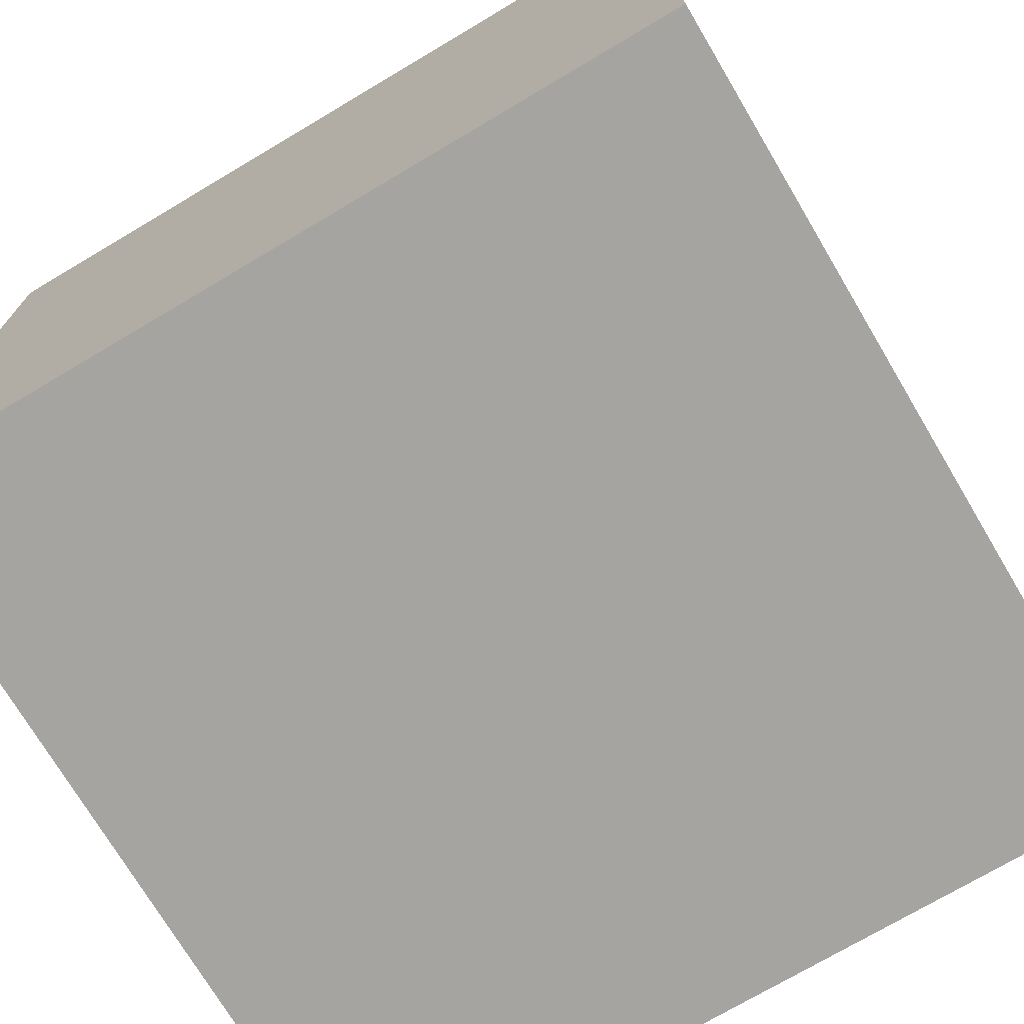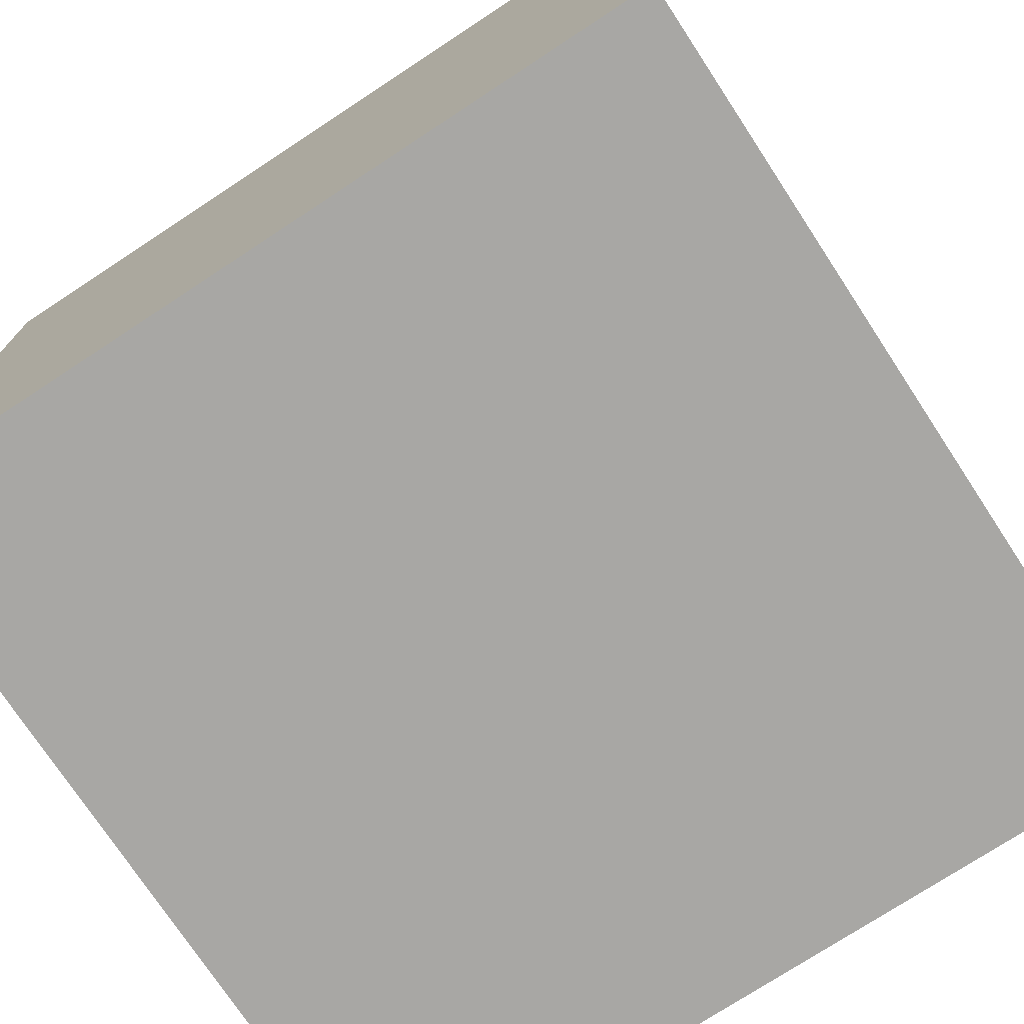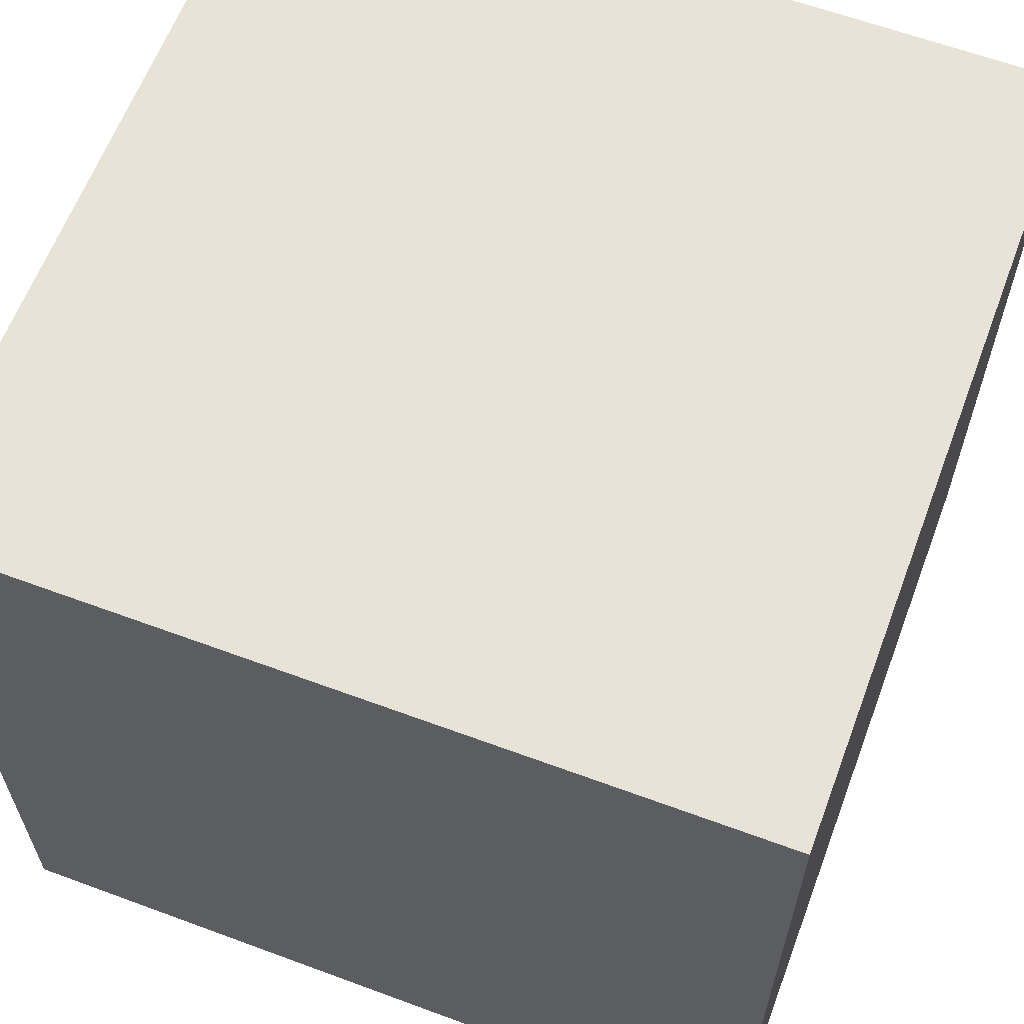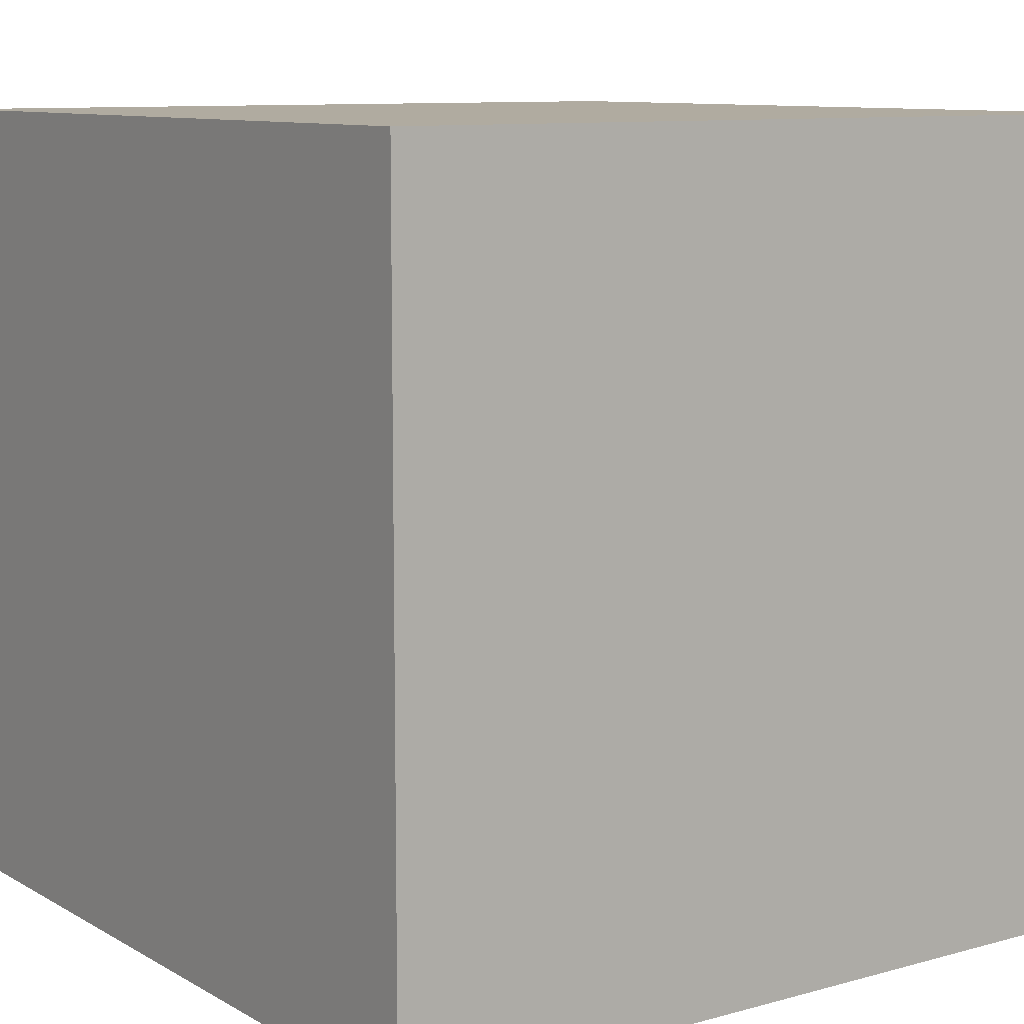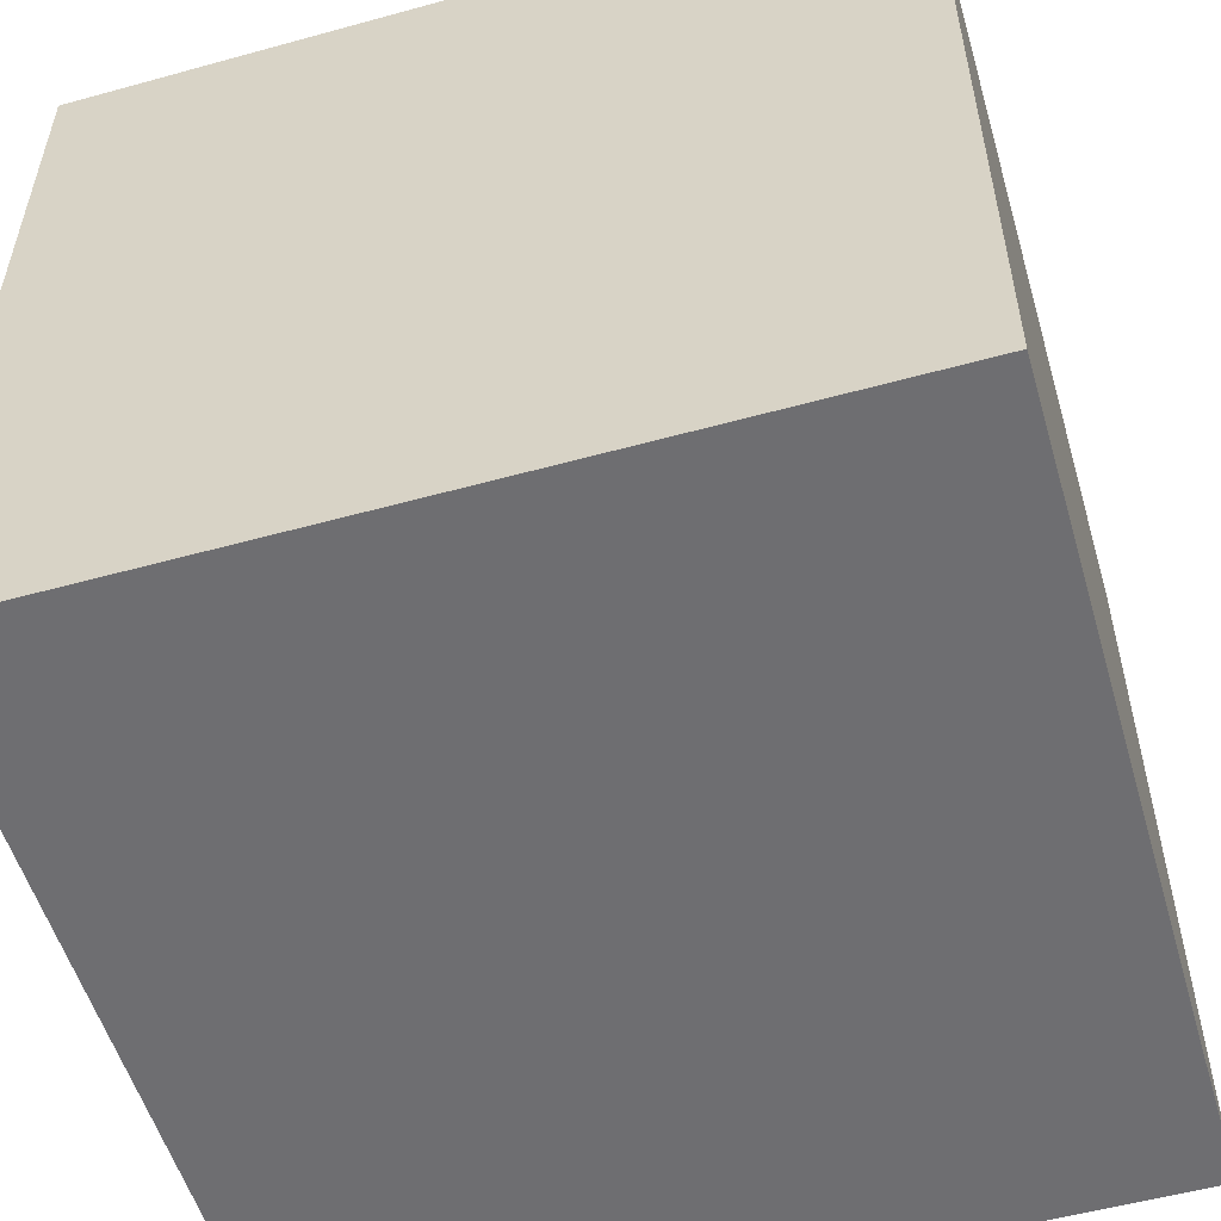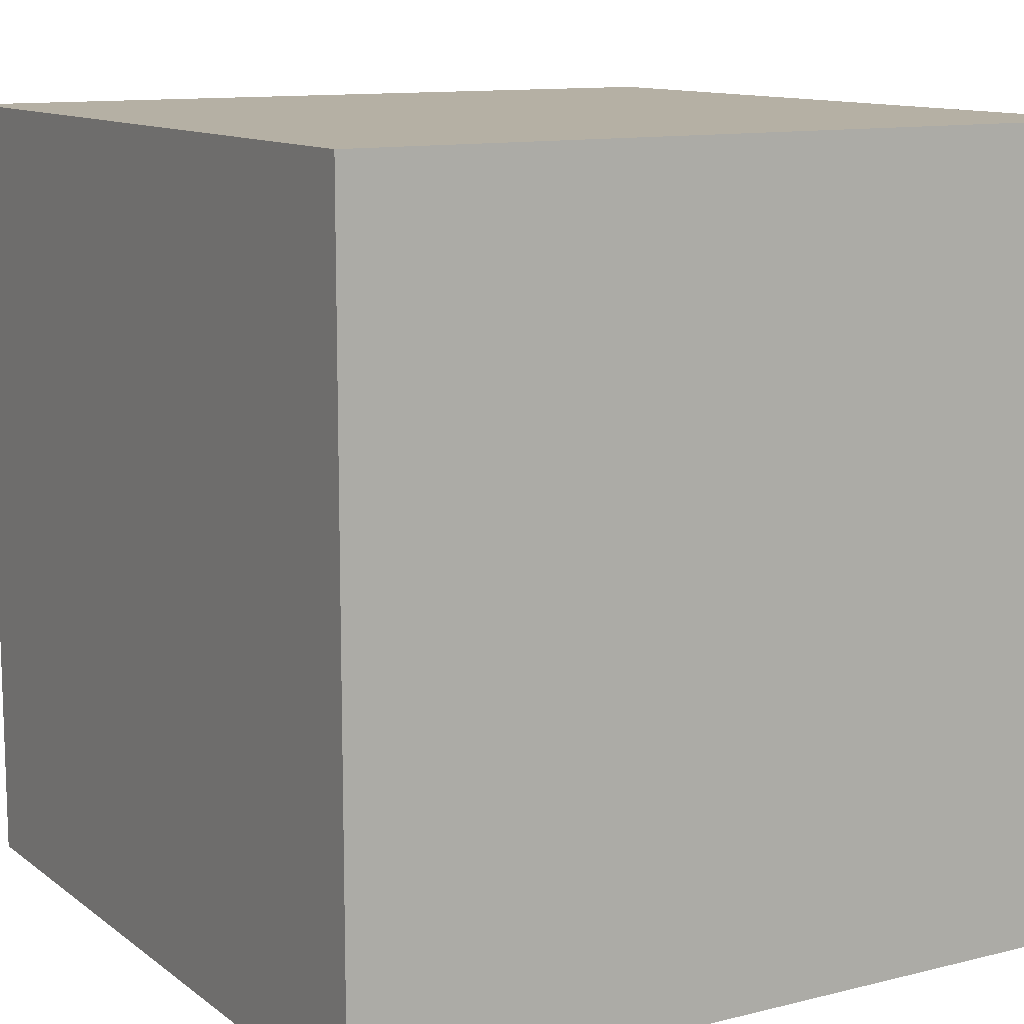
<metadata>
{"format":"obj","ext":"obj","renderer":"f3d","projection":"perspective","resolution":1024,"background":"white","views":[{"elev":-73.2,"azim":-59.3,"up":"+Z"},{"elev":-74.6,"azim":-56.7,"up":"+Y"},{"elev":62.2,"azim":20.6,"up":"+Z"},{"elev":9.8,"azim":144.6,"up":"+Z"},{"elev":-54.4,"azim":16.3,"up":"+Y"},{"elev":11.6,"azim":59.1,"up":"+Y"}]}
</metadata>
<code>
o GrassCube_Cube.001
v 0 0 0
v 0 0 -1
v 1 0 -1
v 1 0 0
v 0 1 0
v 0 1 -1
v 1 1 -1
v 1 1 0
f 6 2 1
f 7 3 2
f 8 4 3
f 5 1 4
f 2 3 4
f 7 6 5
f 5 6 1
f 6 7 2
f 7 8 3
f 8 5 4
f 1 2 4
f 8 7 5

</code>
